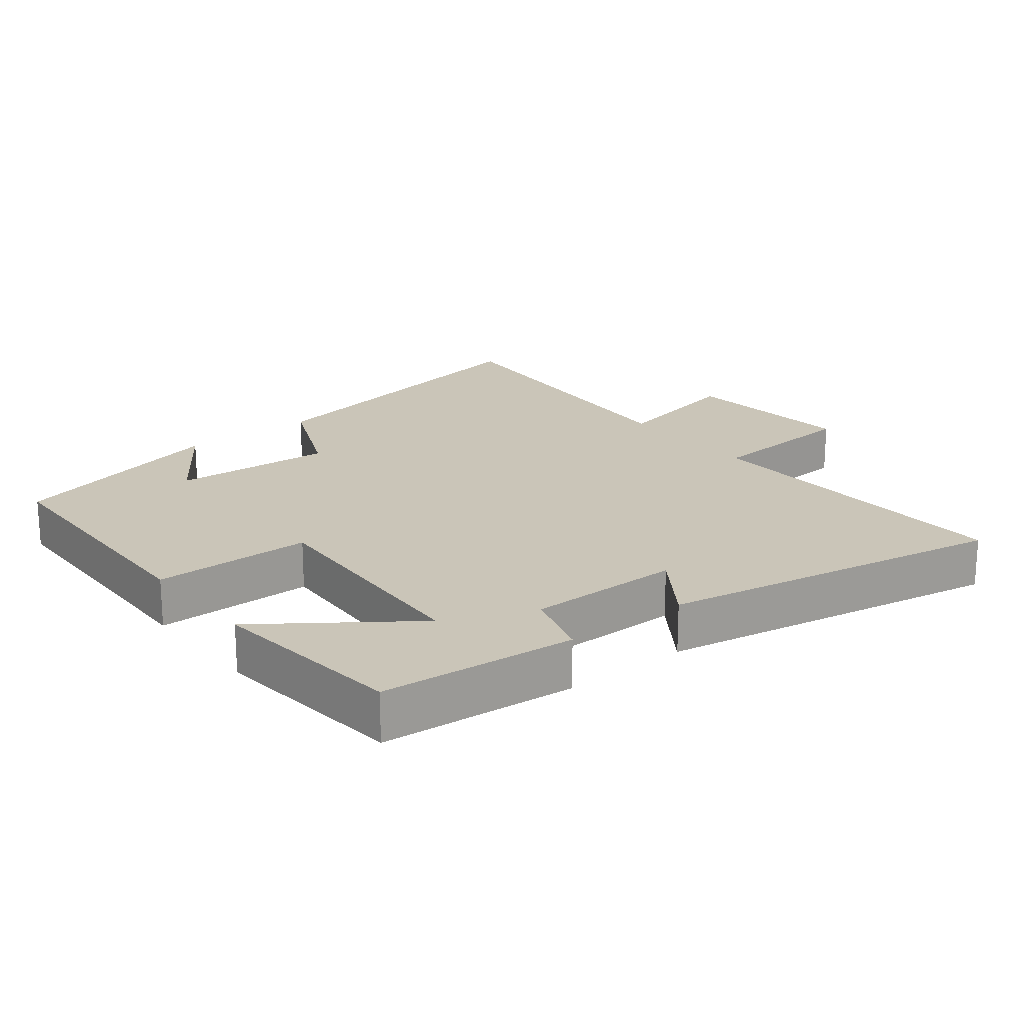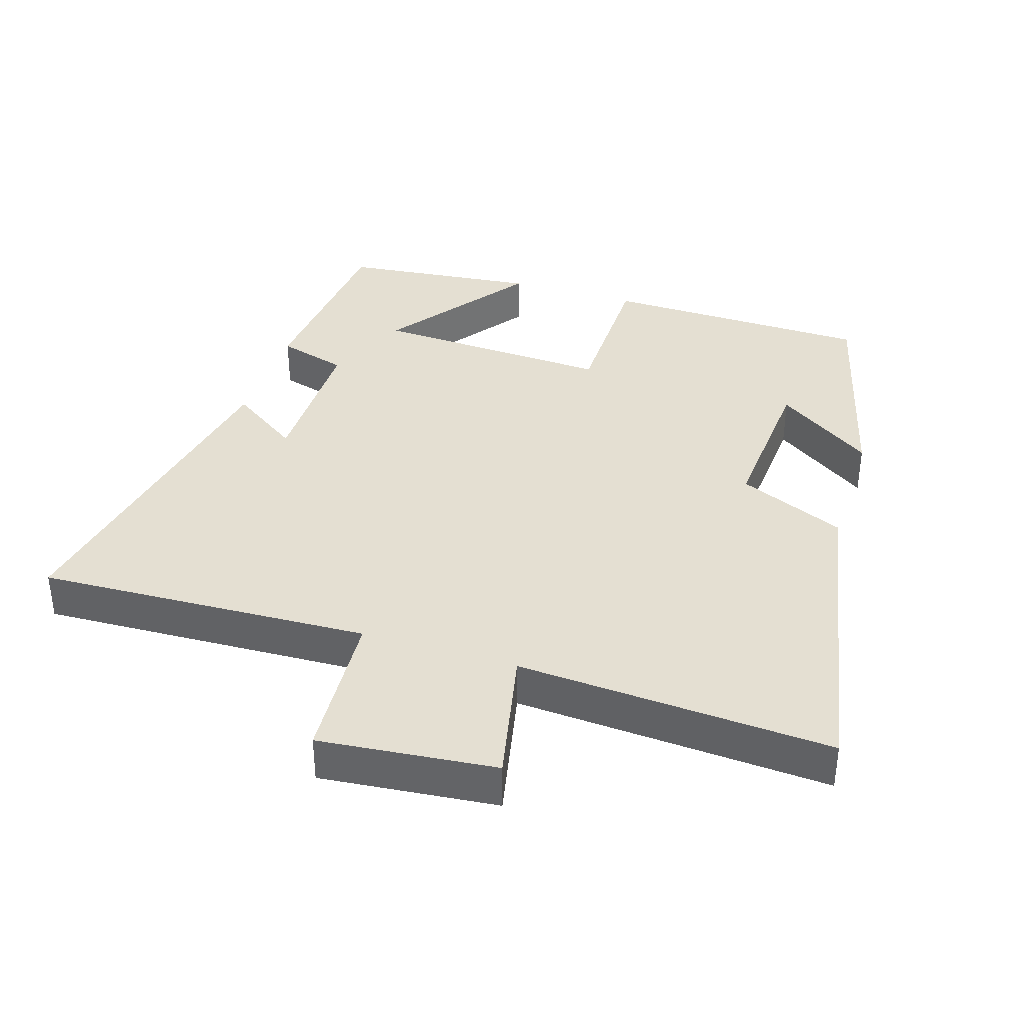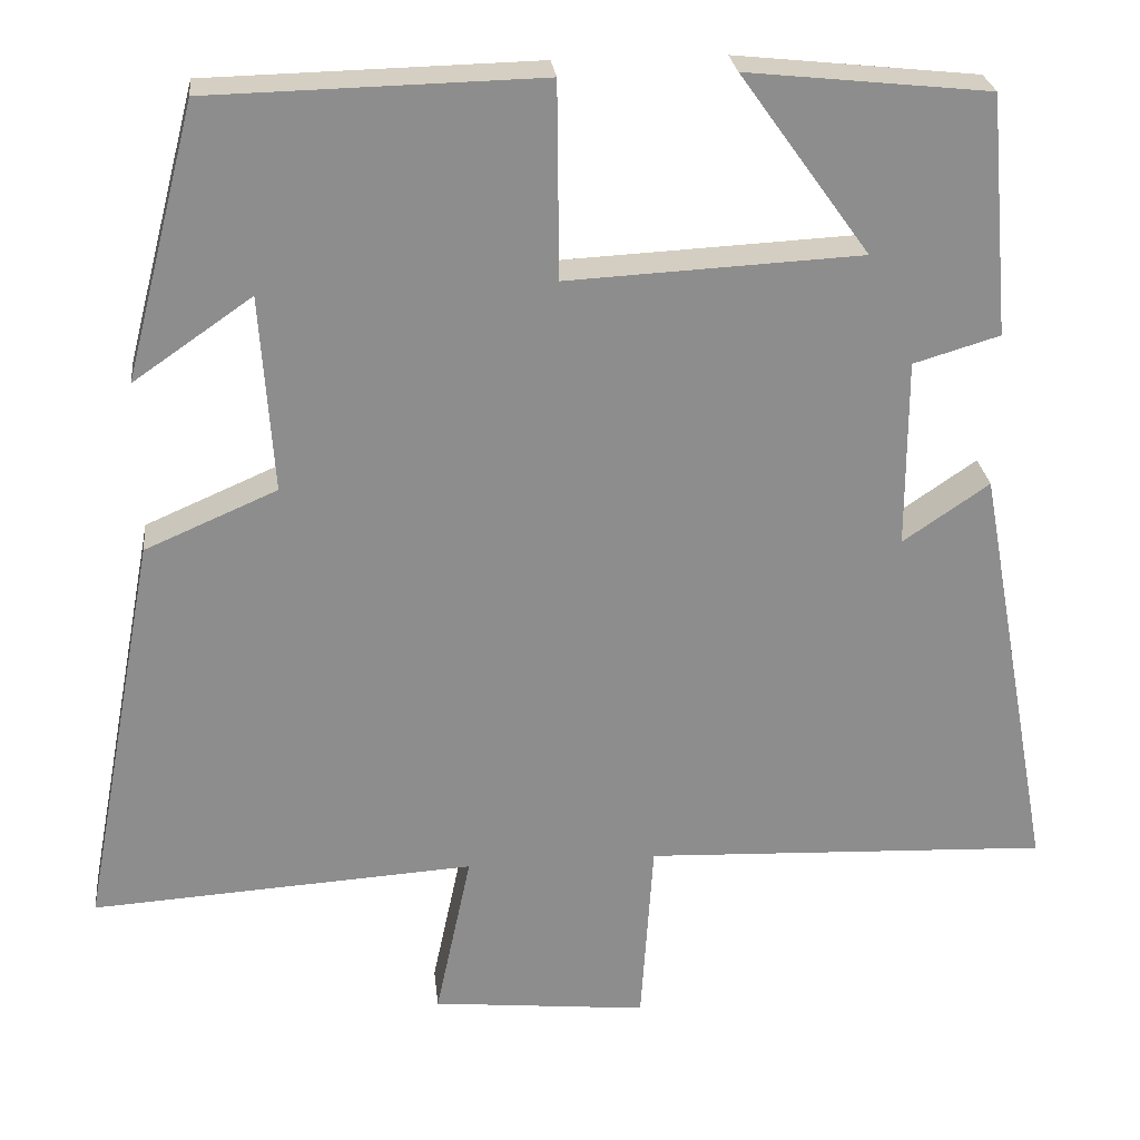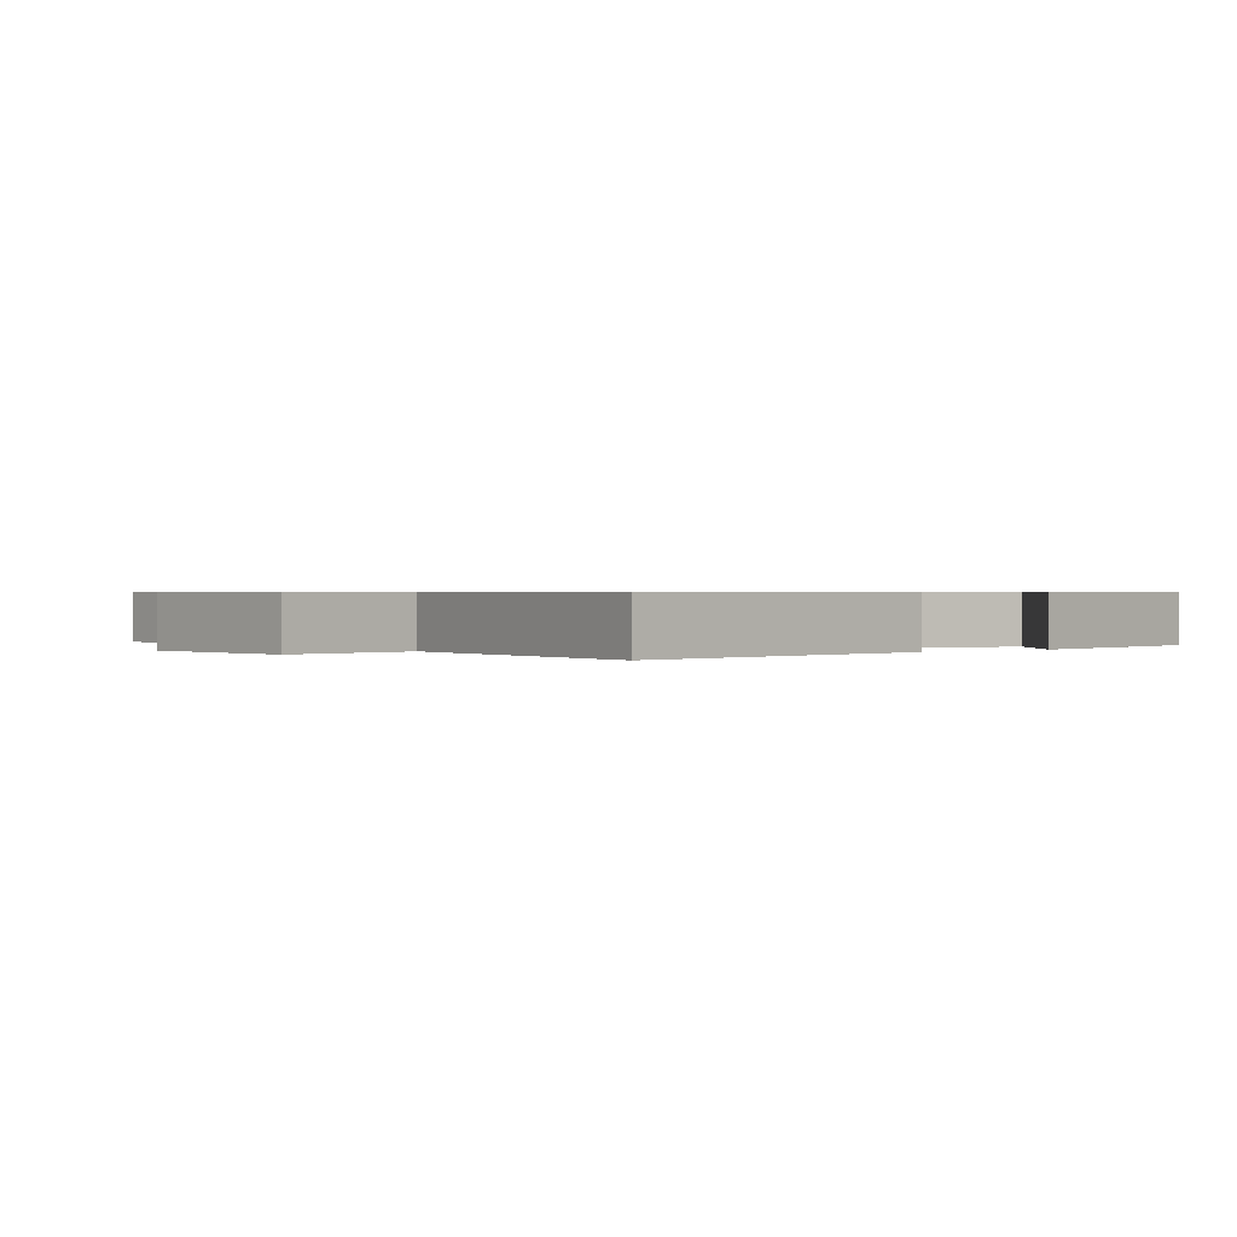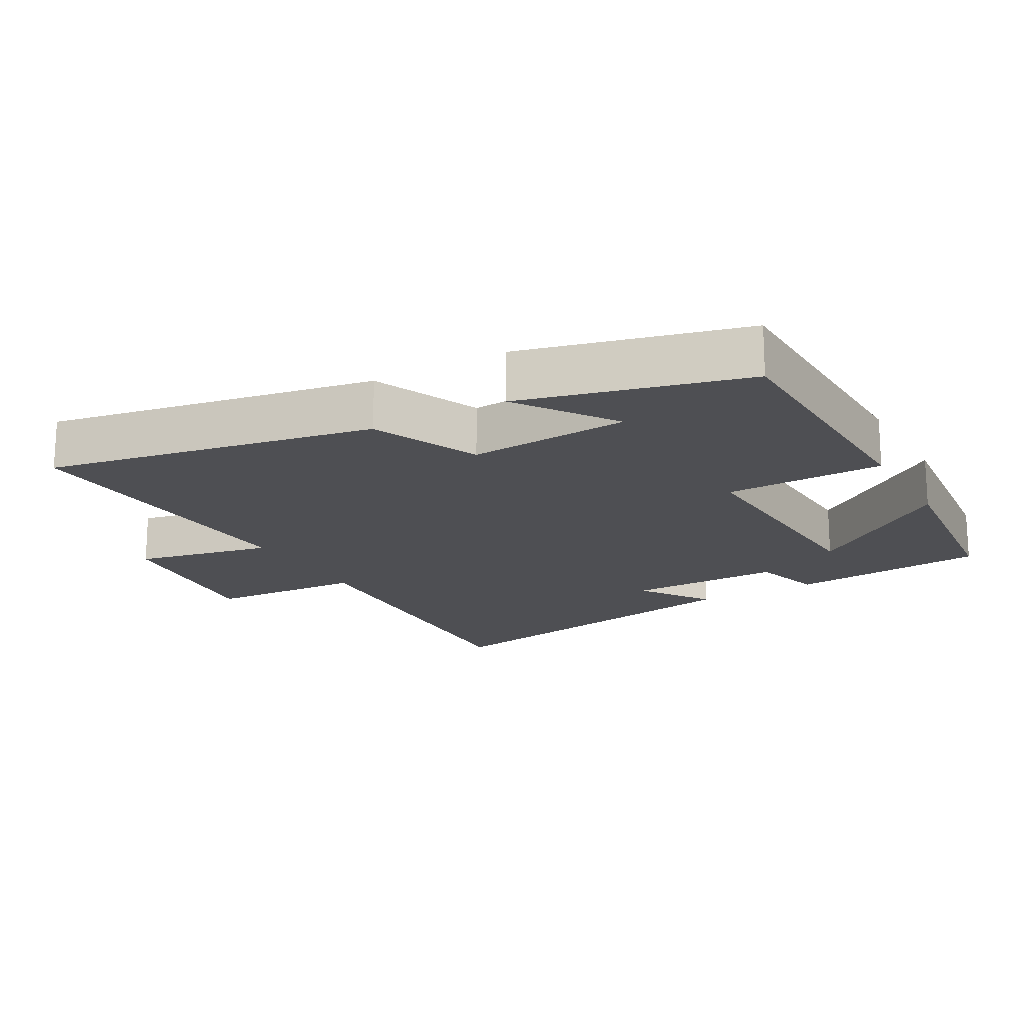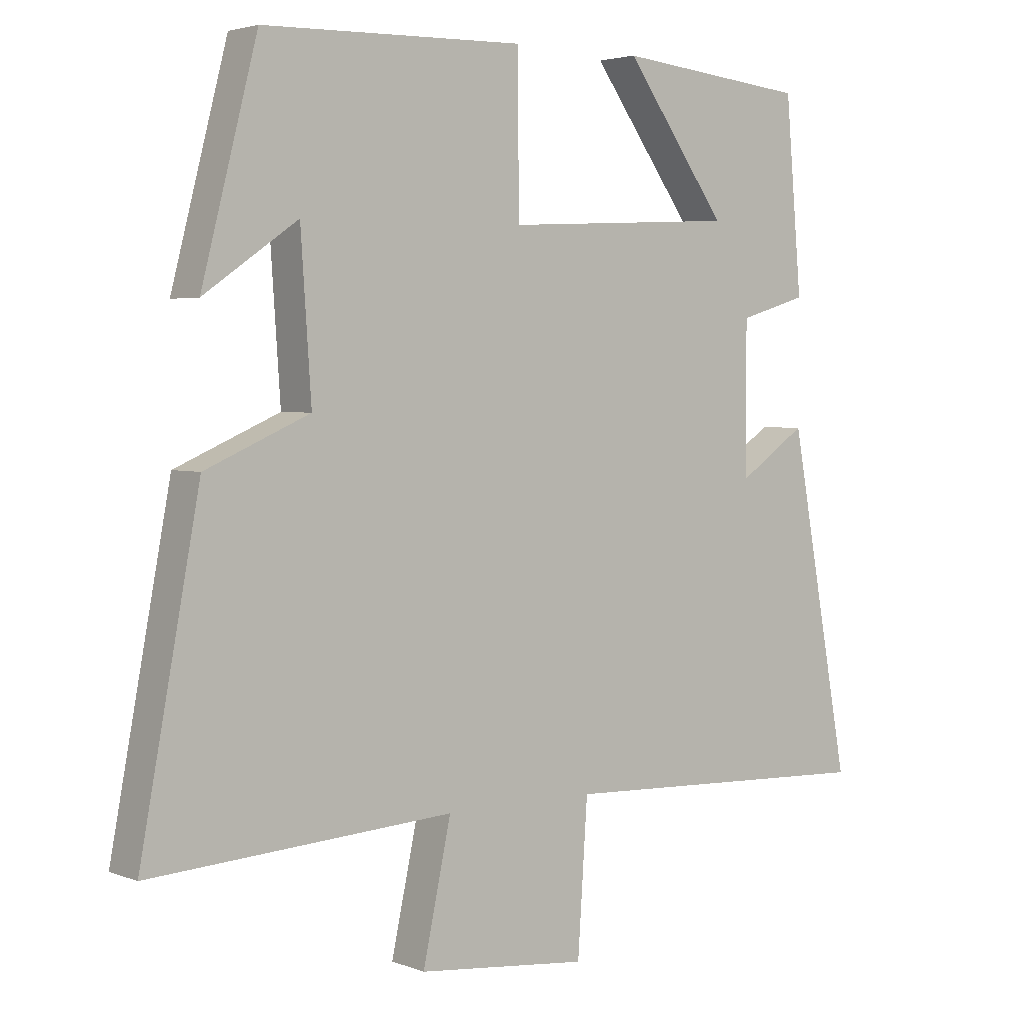
<metadata>
{"format":"obj","ext":"obj","renderer":"f3d","projection":"perspective","resolution":1024,"background":"white","views":[{"elev":20.4,"azim":51.7,"up":"+Y"},{"elev":36.9,"azim":-162.4,"up":"+Y"},{"elev":25.8,"azim":-6.1,"up":"+Z"},{"elev":0.6,"azim":-126.1,"up":"+Y"},{"elev":-18.1,"azim":-60.4,"up":"+Y"},{"elev":3.4,"azim":-38.2,"up":"+Z"}]}
</metadata>
<code>
v -0.415 0.07 0.491
v -0.017 0.07 0.5
v -0.015 0.07 0.265
v 0.339 0.07 0.283
v 0.183 0.07 0.5
v 0.475 0.07 0.469
v 0.5 0.07 0.179
v 0.396 0.07 0.148
v 0.396 0.07 -0.08
v 0.5 0.07 -0.009
v 0.593 0.07 -0.52
v 0.103 0.07 -0.5
v 0.088 0.07 -0.728
v -0.172 0.07 -0.702
v -0.129 0.07 -0.5
v -0.591 0.07 -0.529
v -0.5 0.07 -0.046
v -0.341 0.07 0.023
v -0.357 0.07 0.261
v -0.5 0.07 0.162
v -0.415 0 0.491
v -0.017 0 0.5
v -0.015 0 0.265
v 0.339 0 0.283
v 0.183 0 0.5
v 0.475 0 0.469
v 0.5 0 0.179
v 0.396 0 0.148
v 0.396 0 -0.08
v 0.5 0 -0.009
v 0.593 0 -0.52
v 0.103 0 -0.5
v 0.088 0 -0.728
v -0.172 0 -0.702
v -0.129 0 -0.5
v -0.591 0 -0.529
v -0.5 0 -0.046
v -0.341 0 0.023
v -0.357 0 0.261
v -0.5 0 0.162
f 19 20 1 2
f 18 19 2 3
f 15 16 17 18
f 15 18 3 4
f 12 13 14 15
f 12 15 4
f 9 10 11 12
f 8 9 12 4
f 7 8 4
f 4 5 6 7
f 22 21 40 39
f 23 22 39 38
f 38 37 36 35
f 24 23 38 35
f 35 34 33 32
f 24 35 32
f 32 31 30 29
f 24 32 29 28
f 24 28 27
f 27 26 25 24
f 1 21 22 2
f 2 22 23 3
f 3 23 24 4
f 4 24 25 5
f 5 25 26 6
f 6 26 27 7
f 7 27 28 8
f 8 28 29 9
f 9 29 30 10
f 10 30 31 11
f 11 31 32 12
f 12 32 33 13
f 13 33 34 14
f 14 34 35 15
f 15 35 36 16
f 16 36 37 17
f 17 37 38 18
f 18 38 39 19
f 19 39 40 20
f 20 40 21 1

</code>
